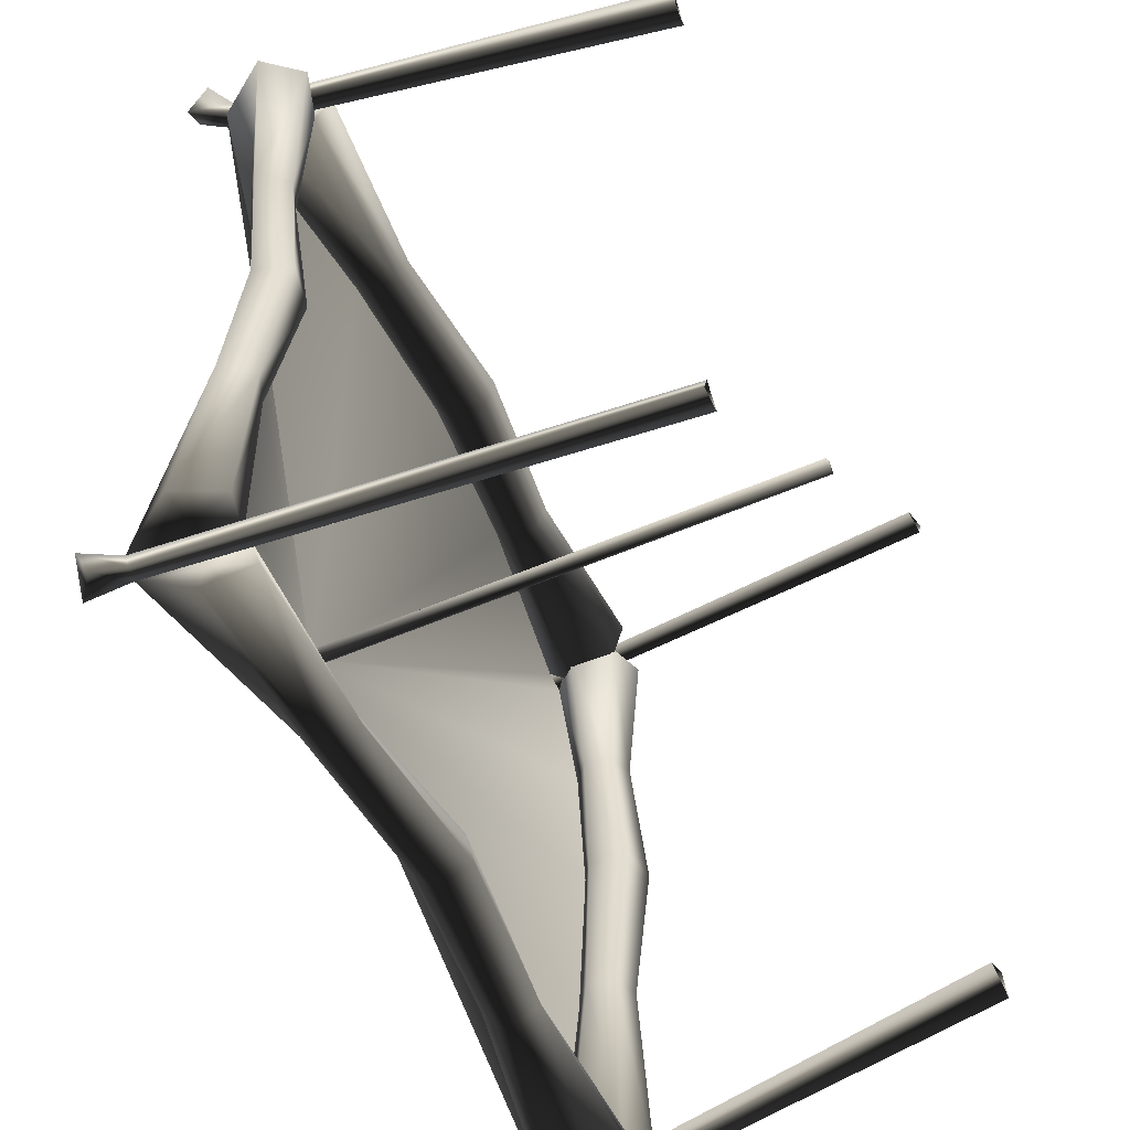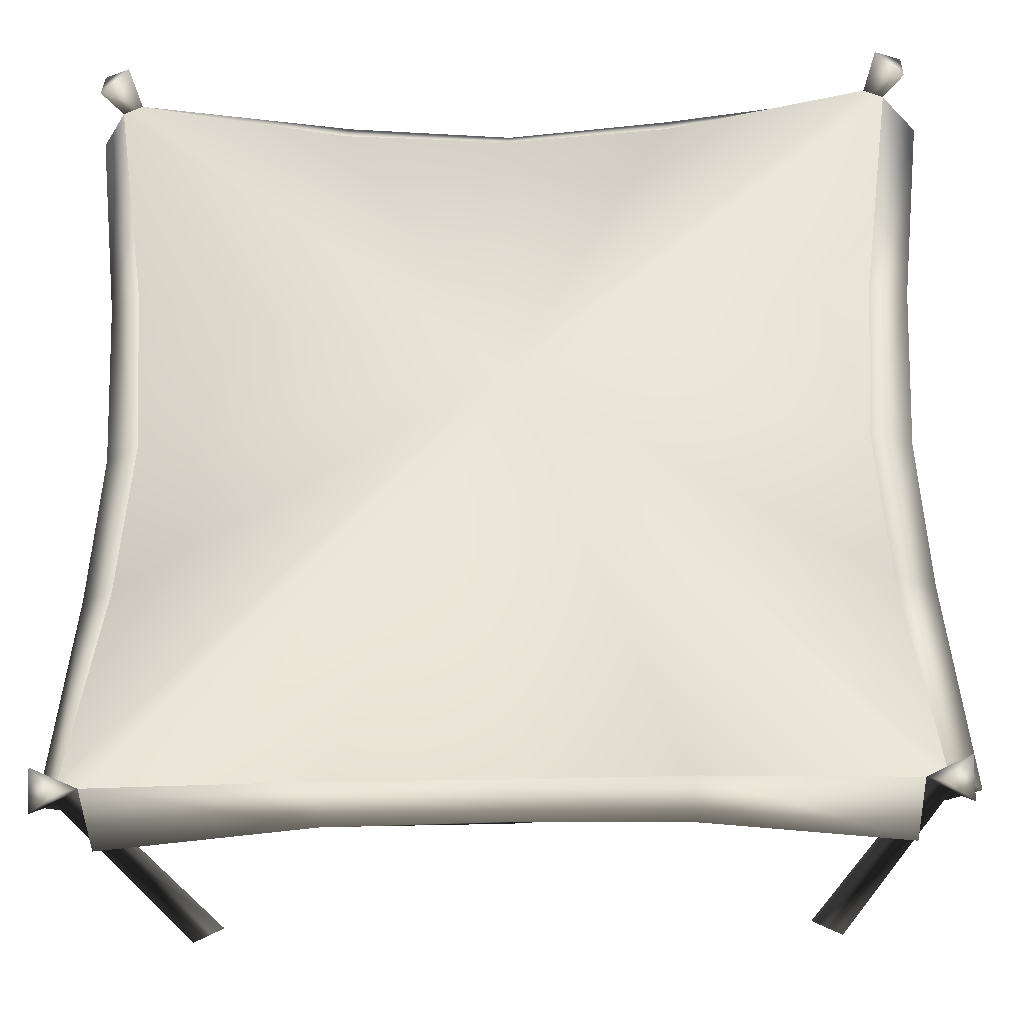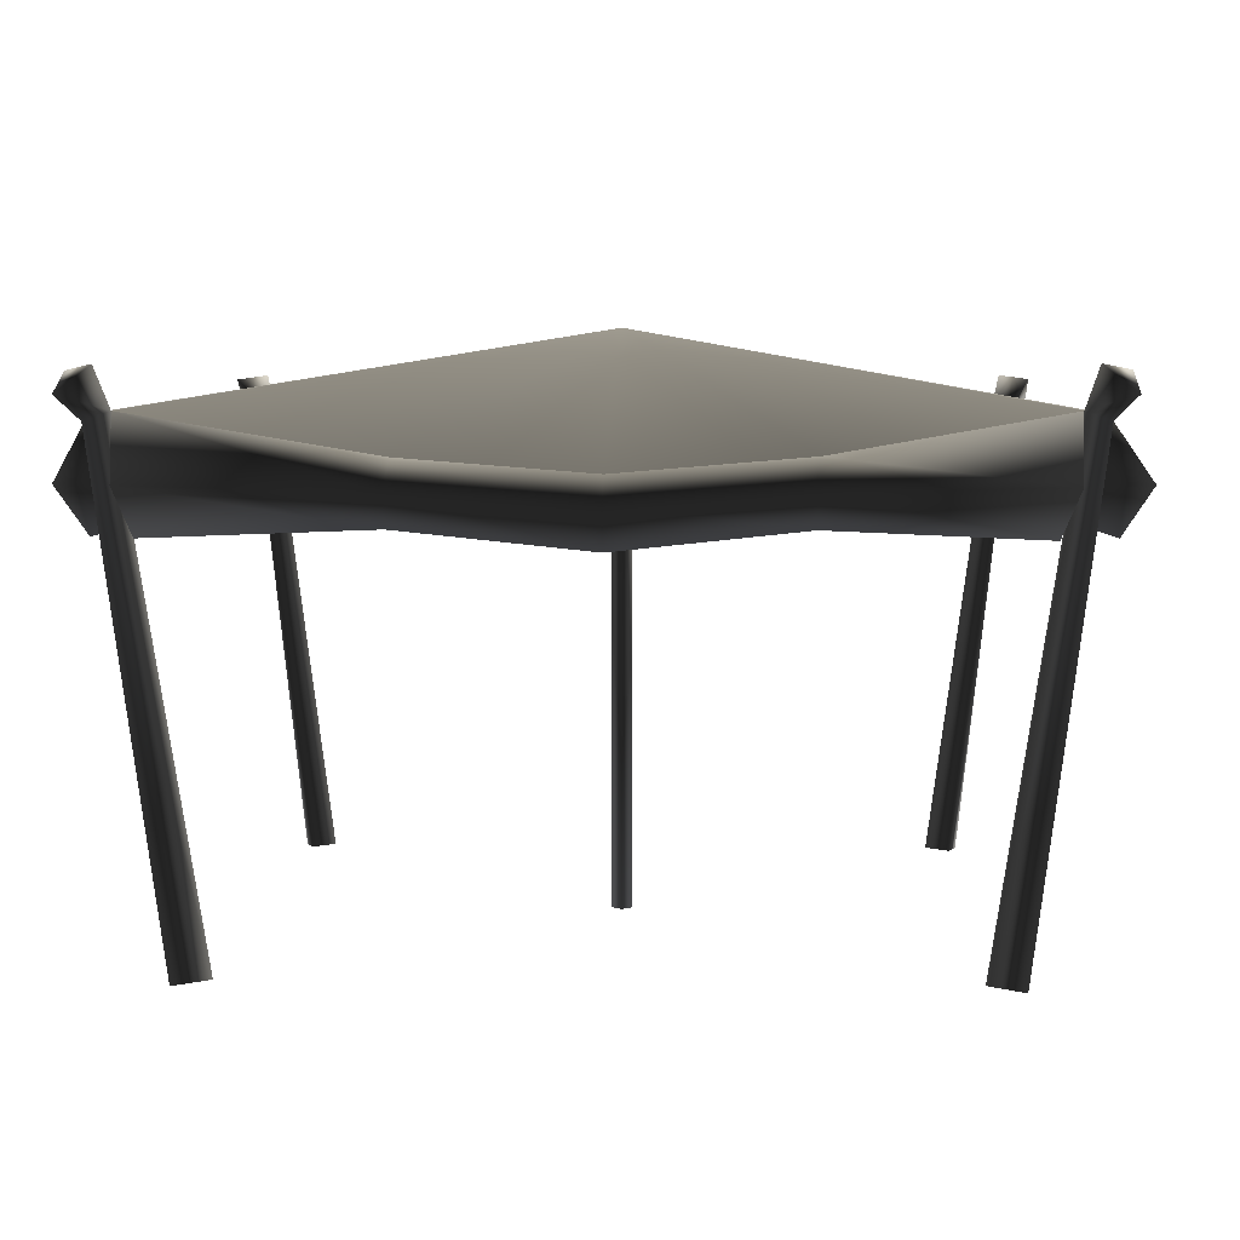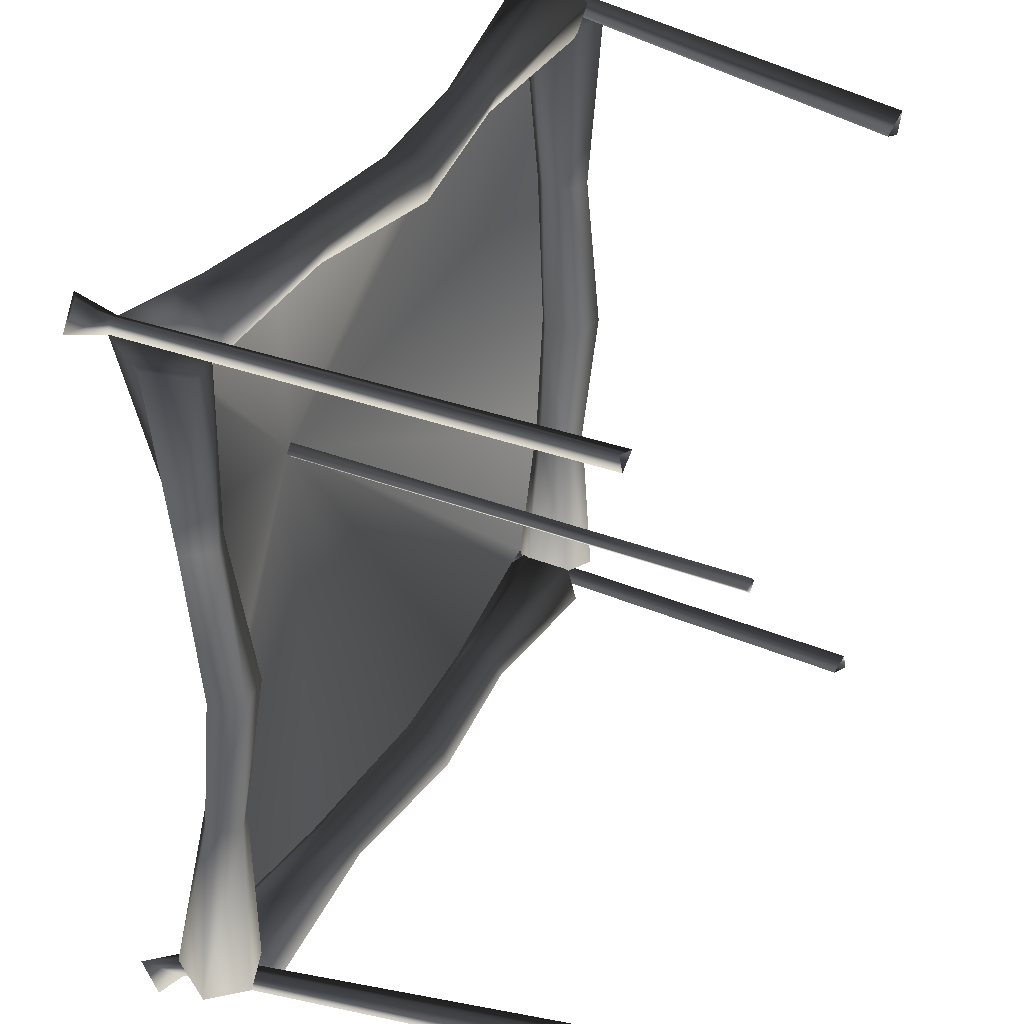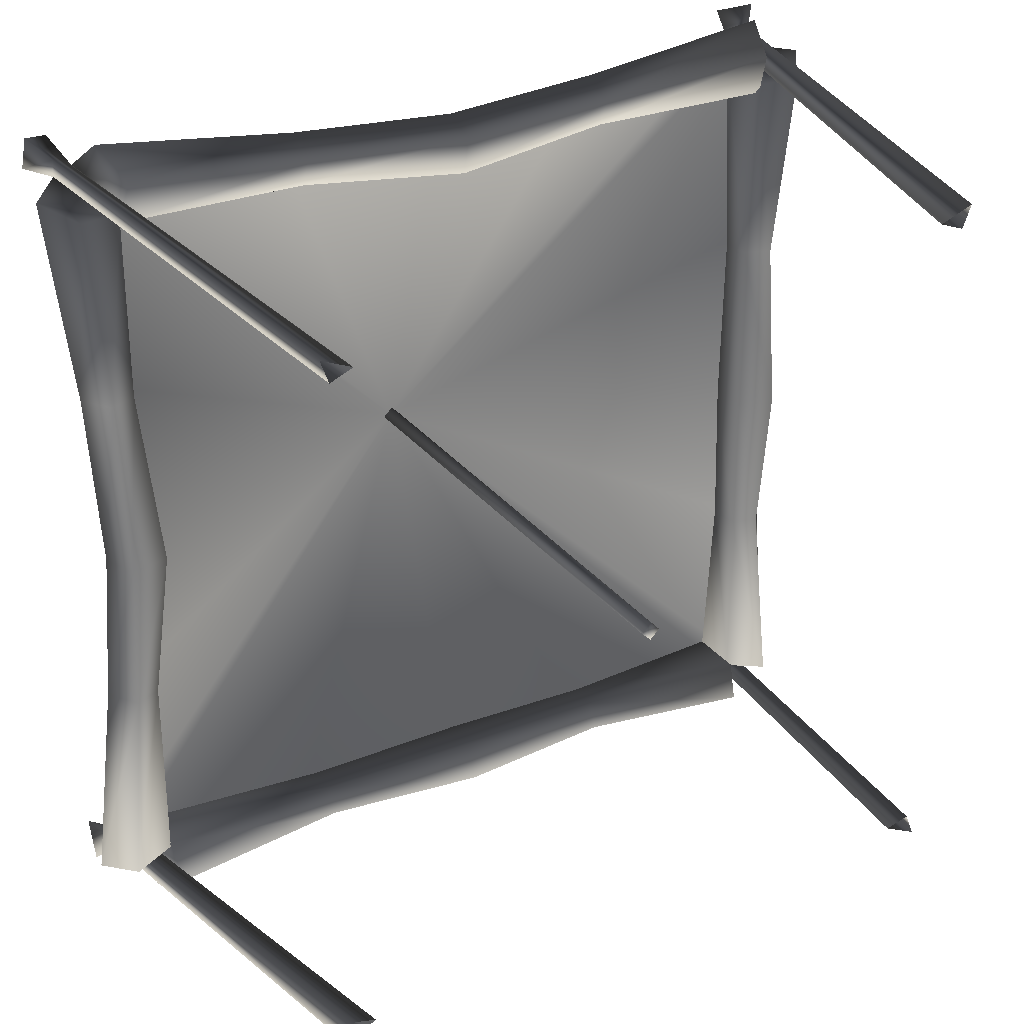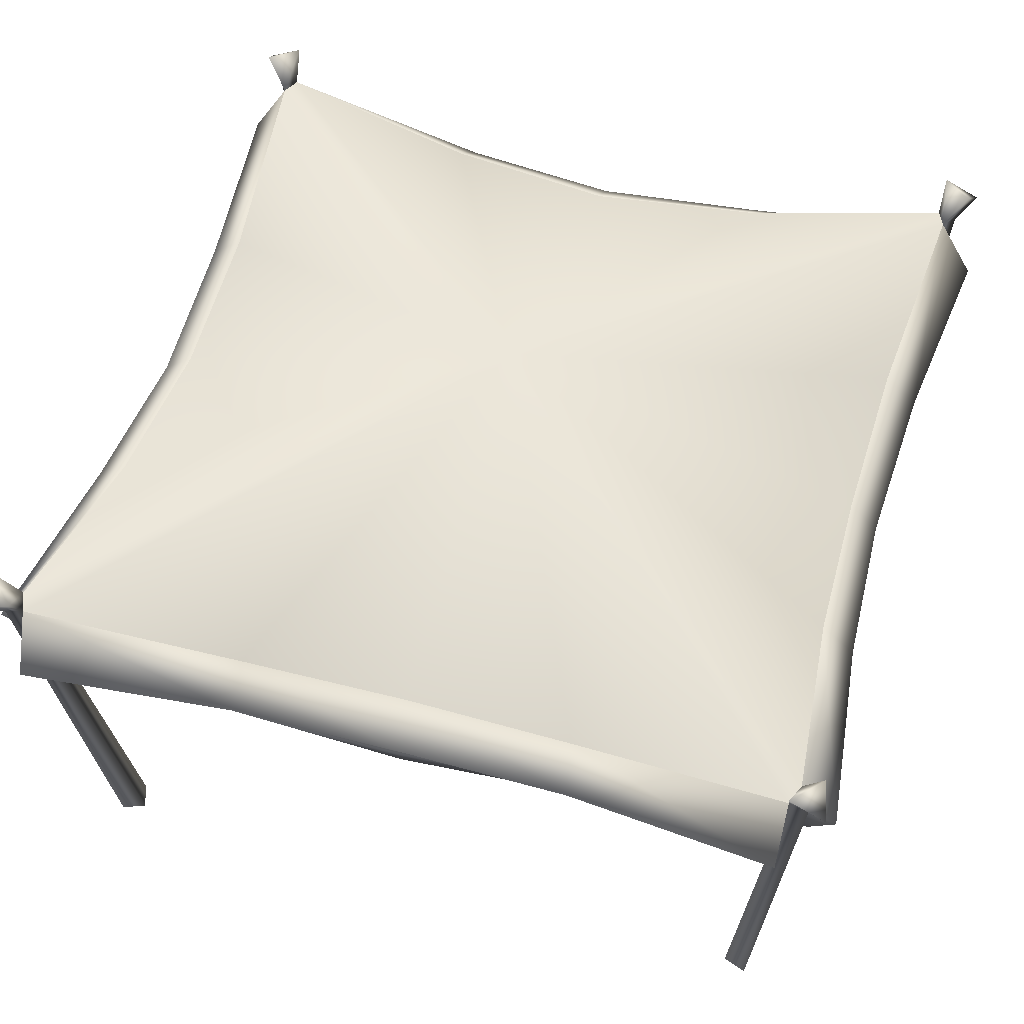
<metadata>
{"format":"obj","ext":"obj","renderer":"f3d","projection":"perspective","resolution":1024,"background":"white","views":[{"elev":-54.8,"azim":-65.5,"up":"+Z"},{"elev":-30.2,"azim":-178.0,"up":"+Z"},{"elev":4.4,"azim":-177.7,"up":"+Y"},{"elev":36.0,"azim":-63.3,"up":"+Z"},{"elev":28.9,"azim":-30.1,"up":"+Z"},{"elev":52.4,"azim":-73.6,"up":"+Y"}]}
</metadata>
<code>
v -3.864 4.835 -4.18
v -4.159 4.597 -4.275
v -4.148 4.788 -3.902
v 4.099 4.444 -3.896
v 4.286 4.788 -3.902
v 3.899 4.466 -3.973
v 4.002 4.835 -4.18
v 4.112 4.386 -4.089
v 4.297 4.597 -4.275
v 4.286 4.788 -3.902
v 4.099 4.444 -3.896
v 4.286 4.788 -3.902
v 4.297 4.597 -4.275
v 4.002 4.835 -4.18
v 4.286 4.788 3.859
v 4.297 4.597 4.232
v 4.112 4.386 4.046
v 4.099 4.444 3.853
v 4.002 4.835 4.138
v 4.297 4.597 4.232
v 4.286 4.788 3.859
v -3.975 4.386 4.046
v -4.159 4.597 4.232
v -4.148 4.788 3.859
v -3.961 4.444 3.853
v -4.148 4.788 3.859
v -4.159 4.597 4.232
v -3.864 4.835 4.138
v -4.148 4.788 -3.902
v -4.159 4.597 -4.275
v -3.975 4.386 -4.089
v -3.961 4.444 -3.896
v -3.961 4.444 -3.896
v -3.975 4.386 -4.089
v -3.406 -0.2004 -3.717
v -3.318 -0.1951 -3.481
v 3.899 4.466 -3.973
v 4.002 4.835 -4.18
v 4.297 4.597 -4.275
v 4.112 4.386 -4.089
v 3.216 -0.1738 -3.567
v 3.899 4.466 -3.973
v 4.112 4.386 -4.089
v 3.544 -0.2004 -3.717
v 3.456 -0.1951 -3.481
v 4.099 4.444 -3.896
v 3.899 4.466 -3.973
v 3.216 -0.1738 -3.567
v 3.544 -0.2004 -3.717
v 4.112 4.386 -4.089
v 4.099 4.444 -3.896
v 3.456 -0.1951 -3.481
v 4.297 4.597 4.232
v 4.002 4.835 4.138
v 3.899 4.466 3.931
v 4.112 4.386 4.046
v 3.899 4.466 3.931
v 4.286 4.788 3.859
v 4.099 4.444 3.853
v 4.002 4.835 4.138
v 4.112 4.386 4.046
v 3.899 4.466 3.931
v 3.216 -0.1738 3.525
v 3.544 -0.2004 3.675
v 3.899 4.466 3.931
v 4.099 4.444 3.853
v 3.456 -0.1951 3.438
v 3.216 -0.1738 3.525
v 4.099 4.444 3.853
v 4.112 4.386 4.046
v 3.544 -0.2004 3.675
v 3.456 -0.1951 3.438
v -3.761 4.466 3.931
v -3.864 4.835 4.138
v -4.159 4.597 4.232
v -3.975 4.386 4.046
v -3.864 4.835 4.138
v -3.761 4.466 3.931
v -4.148 4.788 3.859
v -3.961 4.444 3.853
v -3.078 -0.1738 3.525
v -3.761 4.466 3.931
v -3.975 4.386 4.046
v -3.406 -0.2004 3.675
v -3.318 -0.1951 3.438
v -3.961 4.444 3.853
v -3.761 4.466 3.931
v -3.078 -0.1738 3.525
v -3.406 -0.2004 3.675
v -3.975 4.386 4.046
v -3.961 4.444 3.853
v -3.318 -0.1951 3.438
v -4.159 4.597 -4.275
v -3.864 4.835 -4.18
v -3.761 4.466 -3.973
v -3.975 4.386 -4.089
v -3.761 4.466 -3.973
v -4.148 4.788 -3.902
v -3.961 4.444 -3.896
v -3.864 4.835 -4.18
v -3.975 4.386 -4.089
v -3.761 4.466 -3.973
v -3.078 -0.1738 -3.567
v -3.406 -0.2004 -3.717
v -3.318 -0.1951 -3.481
v -3.078 -0.1738 -3.567
v -3.761 4.466 -3.973
v -3.961 4.444 -3.896
v 0.007284 -0.1932 -0.1314
v -0.08833 -0.1932 -0.0358
v -0.08833 5.196 -0.0358
v 0.007284 5.196 -0.1314
v 0.007284 -0.1932 -0.0358
v 0.1029 -0.1932 -0.0358
v 0.007284 -0.1932 0.05981
v 0.1029 5.196 -0.0358
v 0.007284 5.196 -0.0358
v 0.007284 5.196 0.05981
v 3.837 3.886 4.318
v 3.714 3.461 4.048
v 3.749 3.902 3.927
v -3.647 3.594 3.61
v -3.575 3.454 4.047
v -3.635 3.896 3.927
v -3.761 4.114 3.575
v -3.723 3.88 4.318
v -3.761 4.466 3.931
v 4.131 3.461 -3.768
v 3.693 3.601 -3.682
v 4.01 3.902 -3.805
v 3.658 4.12 -3.82
v 4.099 4.444 -3.896
v 4.401 3.886 -3.895
v 3.693 3.594 3.702
v 4.13 3.454 3.74
v 4.009 3.896 3.801
v 3.657 4.114 3.816
v 4.4 3.88 3.891
v 4.099 4.444 3.853
v -3.958 3.903 -3.768
v -3.641 3.601 -3.682
v -4.079 3.461 -3.768
v -3.606 4.12 -3.82
v -3.961 4.444 -3.896
v -4.349 3.887 -3.857
v -3.957 3.896 3.764
v -4.078 3.455 3.74
v -3.641 3.595 3.702
v -3.606 4.114 3.816
v -4.349 3.88 3.853
v -3.961 4.444 3.853
v 3.749 3.903 -3.955
v 3.737 3.601 -3.638
v 3.714 3.461 -4.075
v 3.875 4.12 -3.603
v 3.899 4.466 -3.973
v 3.837 3.887 -4.346
v -3.635 3.896 -3.954
v -3.575 3.455 -4.075
v -3.647 3.595 -3.638
v -3.761 4.114 -3.602
v -3.723 3.88 -4.345
v -3.761 4.466 -3.973
v 3.643 3.935 -1.69
v 3.658 4.12 -3.82
v 3.693 3.601 -3.682
v 3.678 3.641 -1.69
v 4.131 3.461 -3.768
v 3.948 3.527 -1.69
v 4.401 3.886 -3.895
v 4.165 3.827 -1.69
v 4.099 4.444 -3.896
v 3.834 4.095 -1.758
v 3.733 3.97 -0.03471
v 3.54 3.846 -0.02921
v 3.834 4.098 1.727
v 3.642 3.935 1.748
v 4.099 4.444 3.853
v 3.657 4.114 3.816
v 4.4 3.88 3.891
v 4.164 3.826 1.748
v 4.13 3.454 3.74
v 3.947 3.526 1.748
v 3.693 3.594 3.702
v 3.677 3.641 1.748
v 4.088 3.716 -0.03702
v 3.952 3.346 -0.03702
v 3.543 3.437 -0.03702
v -4.349 3.88 3.853
v -3.961 4.444 3.853
v -3.693 4.089 1.681
v -3.59 3.935 1.748
v -3.489 3.846 -0.01975
v -3.491 3.437 -0.01975
v -3.626 3.642 -1.69
v -3.896 3.527 -1.69
v -4.078 3.455 3.74
v -4.113 3.827 1.748
v -3.589 3.963 -0.03471
v -3.591 3.936 -1.69
v -3.641 3.595 3.702
v -3.895 3.527 1.748
v -4.036 3.716 -0.01975
v -3.693 4.087 -1.723
v -3.606 4.114 3.816
v -3.625 3.641 1.748
v -3.9 3.346 -0.01975
v -4.114 3.827 -1.69
v -3.961 4.444 -3.896
v -4.349 3.887 -3.857
v -3.606 4.12 -3.82
v -3.641 3.601 -3.682
v -4.079 3.461 -3.768
v -1.683 4.127 3.744
v -3.761 4.466 3.931
v -3.723 3.88 4.318
v -1.693 3.935 3.559
v 0.006023 3.846 3.458
v 0.006022 3.437 3.46
v 1.745 3.641 3.596
v 1.745 3.527 3.865
v -1.693 3.826 4.082
v -3.575 3.454 4.047
v 0.009269 4.01 3.708
v 1.745 3.935 3.56
v -1.693 3.526 3.864
v -3.647 3.594 3.61
v 0.006022 3.716 4.005
v 1.745 4.126 3.745
v -1.693 3.641 3.595
v -3.761 4.114 3.575
v 0.006022 3.346 3.869
v 1.745 3.827 4.083
v 3.837 3.886 4.318
v 3.899 4.466 3.931
v 3.875 4.12 3.575
v 3.737 3.601 3.611
v 3.714 3.461 4.048
v 0.006022 3.437 -3.488
v 1.745 3.527 -3.892
v 1.745 3.642 -3.623
v 0.006023 3.846 -3.485
v -1.693 3.935 -3.587
v -1.717 4.108 -3.769
v -3.761 4.466 -3.973
v -3.723 3.88 -4.345
v -3.575 3.455 -4.075
v -1.693 3.827 -4.109
v 0.009268 3.964 -3.719
v 1.745 3.936 -3.588
v -3.647 3.595 -3.638
v -1.693 3.527 -3.891
v 0.006022 3.716 -4.033
v 1.711 4.098 -3.77
v -3.761 4.114 -3.602
v -1.693 3.641 -3.622
v 0.006022 3.346 -3.897
v 1.745 3.827 -4.11
v 3.899 4.466 -3.973
v 3.837 3.887 -4.346
v 3.875 4.12 -3.603
v 3.737 3.601 -3.638
v 3.714 3.461 -4.075
v 3.737 3.601 3.611
v 3.875 4.12 3.575
v 3.899 4.466 3.931
v 0.006753 5.227 -0.03588
v 4.099 4.444 3.854
v 3.834 4.098 1.727
v 1.711 4.098 -3.77
v 0.009269 3.964 -3.719
v -1.717 4.108 -3.769
v -3.761 4.466 -3.973
v -3.961 4.444 -3.896
v -3.693 4.087 -1.723
v -3.589 3.963 -0.03471
v -3.693 4.089 1.681
v -3.961 4.444 3.854
v -3.761 4.466 3.932
v -1.683 4.127 3.744
v 1.745 4.126 3.745
v 0.009269 4.01 3.708
v 3.899 4.466 3.932
v 3.899 4.466 -3.973
v 4.099 4.444 -3.896
v 3.834 4.095 -1.758
v 3.733 3.97 -0.03471
g EXCAVATIONTENTPAVILLION
o EXCAVATIONTENTPAVILLION0
f 1 2 3
f 4 5 6
f 7 6 5
f 8 9 10
f 10 11 8
f 12 13 14
f 15 16 17
f 17 18 15
f 19 20 21
f 22 23 24
f 24 25 22
f 26 27 28
f 29 30 31
f 31 32 29
f 33 34 35
f 35 36 33
f 37 38 39
f 39 40 37
f 41 42 43
f 43 44 41
f 45 46 47
f 47 48 45
f 49 50 51
f 51 52 49
f 53 54 55
f 55 56 53
f 57 58 59
f 58 57 60
f 61 62 63
f 63 64 61
f 65 66 67
f 67 68 65
f 69 70 71
f 71 72 69
f 73 74 75
f 75 76 73
f 77 78 79
f 80 79 78
f 81 82 83
f 83 84 81
f 85 86 87
f 87 88 85
f 89 90 91
f 91 92 89
f 93 94 95
f 95 96 93
f 97 98 99
f 98 97 100
f 101 102 103
f 103 104 101
f 105 106 107
f 107 108 105
f 109 110 111
f 109 111 112
f 113 114 115
f 115 114 116
f 114 112 116
f 117 116 112
f 117 112 111
f 117 111 118
f 110 118 111
f 114 109 112
f 113 109 114
f 113 110 109
f 113 115 110
f 110 115 118
f 115 116 118
f 117 118 116
o EXCAVATIONTENTPAVILLION1
f 119 120 121
f 122 123 124
f 125 122 124
f 123 126 124
f 126 127 124
f 127 125 124
f 128 129 130
f 129 131 130
f 131 132 130
f 132 133 130
f 133 128 130
f 134 135 136
f 137 134 136
f 135 138 136
f 138 139 136
f 139 137 136
f 140 141 142
f 140 143 141
f 140 144 143
f 140 145 144
f 140 142 145
f 146 147 148
f 146 148 149
f 146 150 147
f 146 151 150
f 146 149 151
f 152 153 154
f 152 155 153
f 152 156 155
f 152 157 156
f 152 154 157
f 158 159 160
f 158 160 161
f 158 162 159
f 158 163 162
f 158 161 163
f 164 165 166
f 166 167 164
f 167 166 168
f 168 169 167
f 169 168 170
f 170 171 169
f 171 170 172
f 172 173 171
f 173 172 165
f 165 164 173
f 173 164 174
f 164 175 174
f 174 175 176
f 175 177 176
f 178 176 177
f 177 179 178
f 176 178 180
f 180 181 176
f 181 180 182
f 182 183 181
f 183 182 184
f 184 185 183
f 185 184 179
f 179 177 185
f 174 176 181
f 186 174 181
f 186 181 183
f 187 186 183
f 187 183 185
f 188 187 185
f 188 185 177
f 175 188 177
f 173 174 186
f 171 173 186
f 171 186 187
f 169 171 187
f 169 187 188
f 167 169 188
f 167 188 175
f 164 167 175
f 189 190 191
f 192 191 190
f 191 192 193
f 192 194 193
f 193 194 195
f 194 196 195
f 197 189 198
f 191 198 189
f 198 191 199
f 191 193 199
f 199 193 200
f 193 195 200
f 201 197 202
f 198 202 197
f 202 198 203
f 198 199 203
f 203 199 204
f 199 200 204
f 205 201 206
f 202 206 201
f 206 202 207
f 202 203 207
f 207 203 208
f 203 204 208
f 209 210 208
f 196 208 210
f 207 208 196
f 194 207 196
f 206 207 194
f 192 206 194
f 206 192 205
f 190 205 192
f 208 204 209
f 211 209 204
f 204 200 211
f 212 211 200
f 200 195 212
f 213 212 195
f 195 196 213
f 210 213 196
f 214 215 216
f 215 214 217
f 218 217 214
f 218 219 217
f 220 219 218
f 220 221 219
f 222 216 223
f 216 222 214
f 224 214 222
f 224 218 214
f 225 218 224
f 225 220 218
f 226 223 227
f 223 226 222
f 228 222 226
f 228 224 222
f 229 224 228
f 229 225 224
f 230 227 231
f 227 230 226
f 232 226 230
f 232 228 226
f 233 228 232
f 233 229 228
f 233 234 235
f 234 233 221
f 221 233 232
f 221 232 219
f 219 232 230
f 219 230 217
f 231 217 230
f 217 231 215
f 235 229 233
f 229 235 236
f 236 225 229
f 225 236 237
f 237 220 225
f 220 237 238
f 238 221 220
f 221 238 234
f 239 240 241
f 242 239 241
f 243 239 242
f 244 243 242
f 243 244 245
f 246 245 244
f 247 246 248
f 244 248 246
f 248 244 249
f 244 242 249
f 249 242 250
f 242 241 250
f 251 247 252
f 248 252 247
f 252 248 253
f 248 249 253
f 253 249 254
f 249 250 254
f 255 251 256
f 252 256 251
f 256 252 257
f 252 253 257
f 257 253 258
f 253 254 258
f 259 260 258
f 240 258 260
f 257 258 240
f 239 257 240
f 256 257 239
f 243 256 239
f 256 243 255
f 245 255 243
f 258 254 259
f 261 259 254
f 254 250 261
f 262 261 250
f 250 241 262
f 263 262 241
f 241 240 263
f 260 263 240
f 120 264 121
f 264 265 121
f 265 266 121
f 266 119 121
o EXCAVATIONTENTPAVILLION2
f 267 268 269
f 270 271 267
f 271 272 267
f 272 273 267
f 274 275 267
f 273 274 267
f 275 276 267
f 276 277 267
f 277 278 267
f 279 280 267
f 278 279 267
f 281 267 282
f 280 282 267
f 283 267 281
f 267 283 268
f 284 270 267
f 285 284 267
f 286 285 267
f 287 286 267
f 267 269 287

</code>
